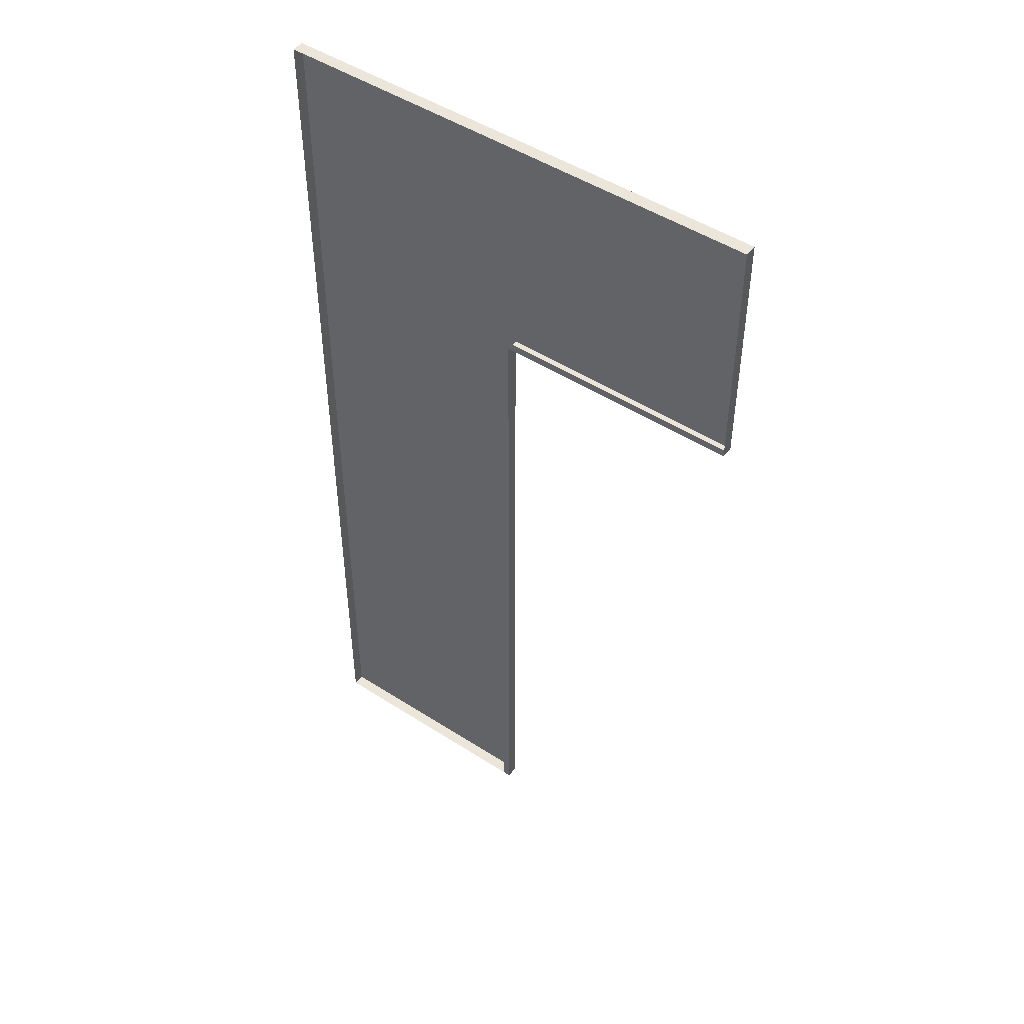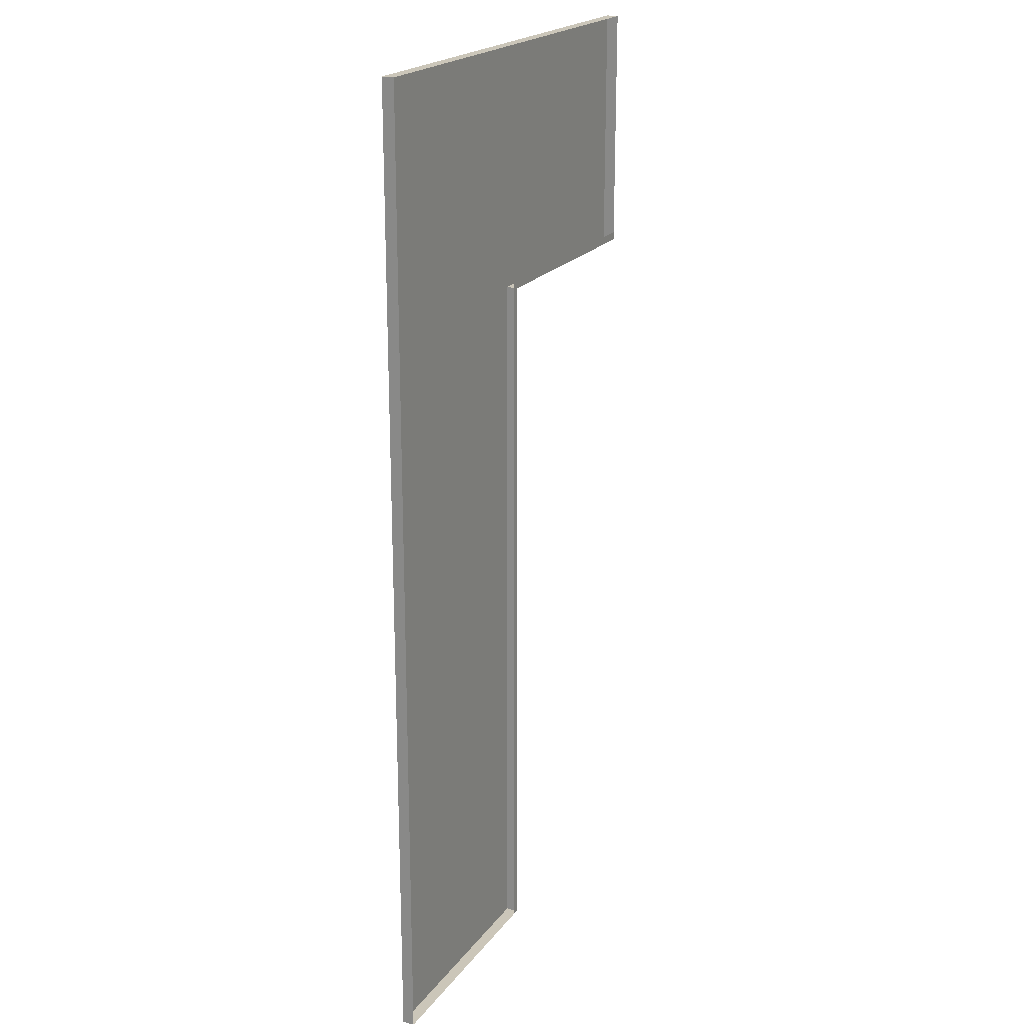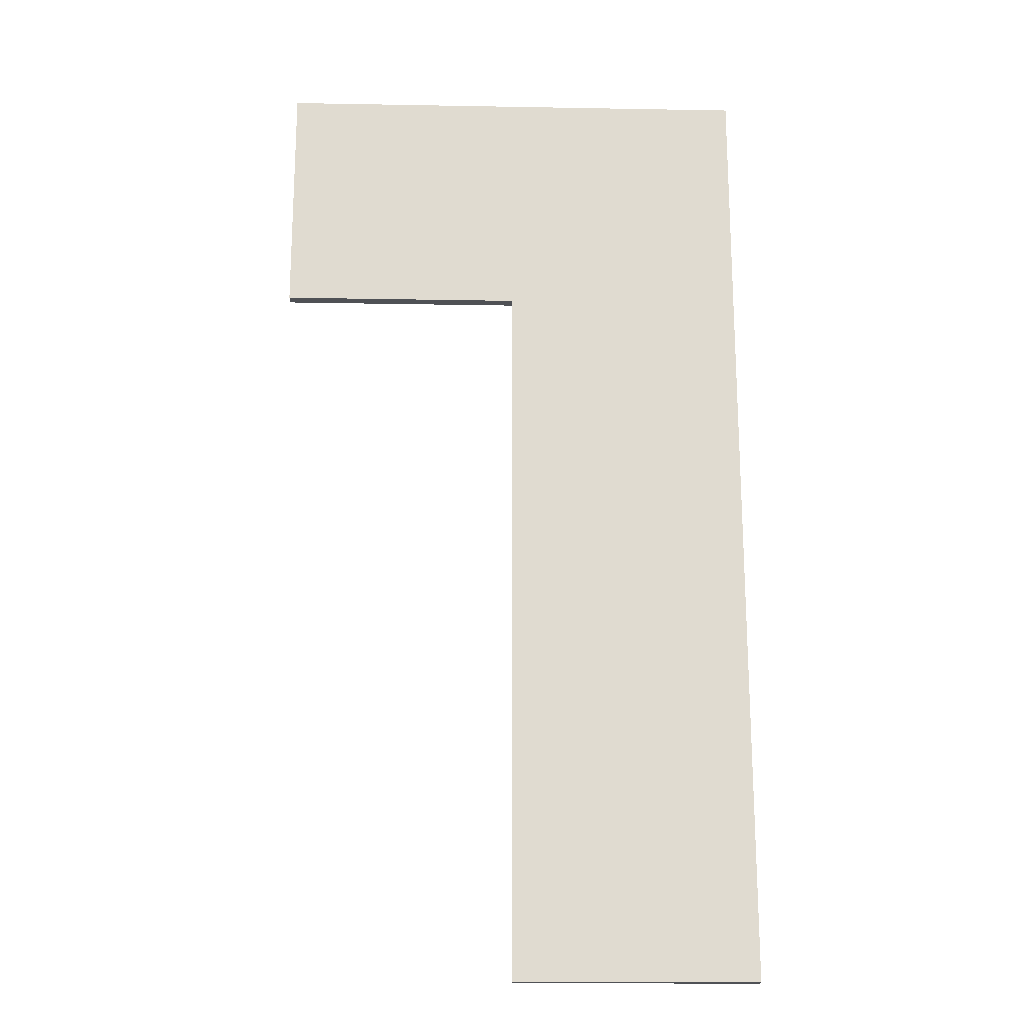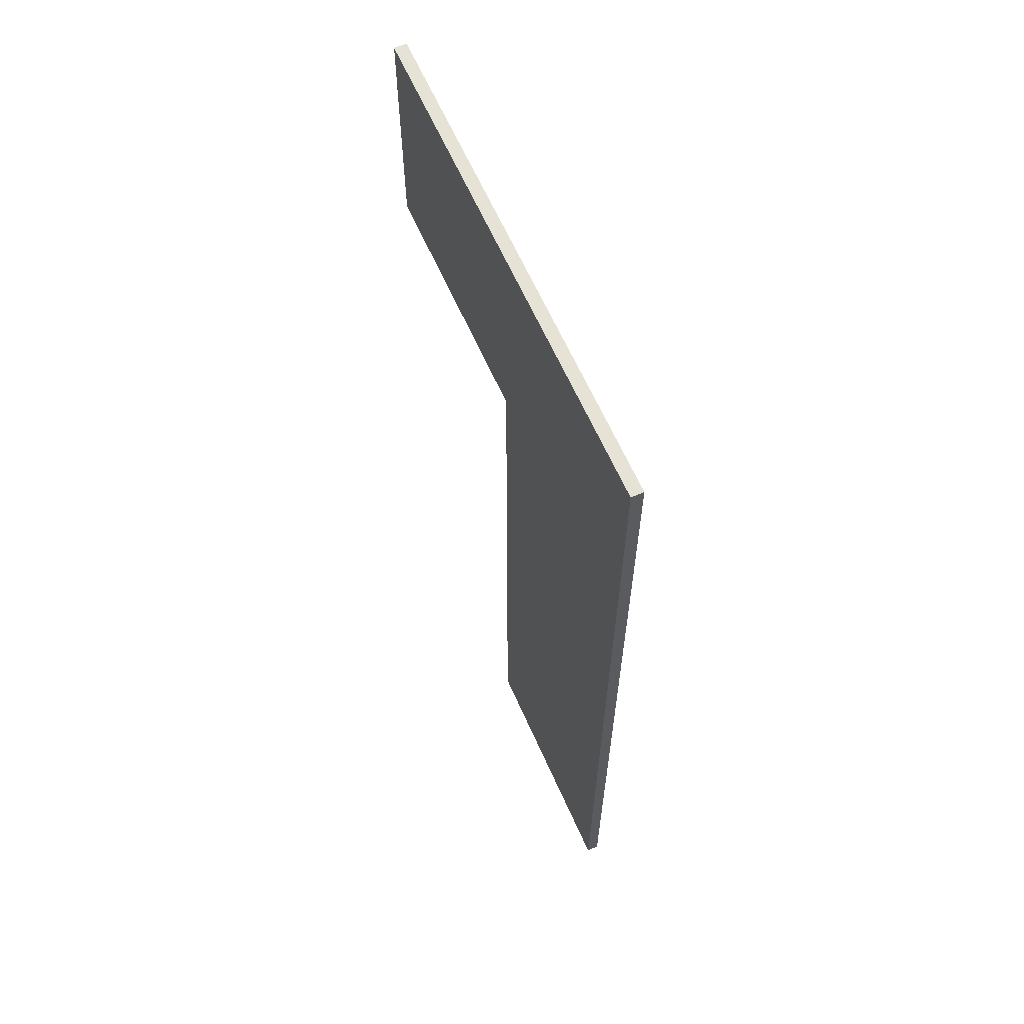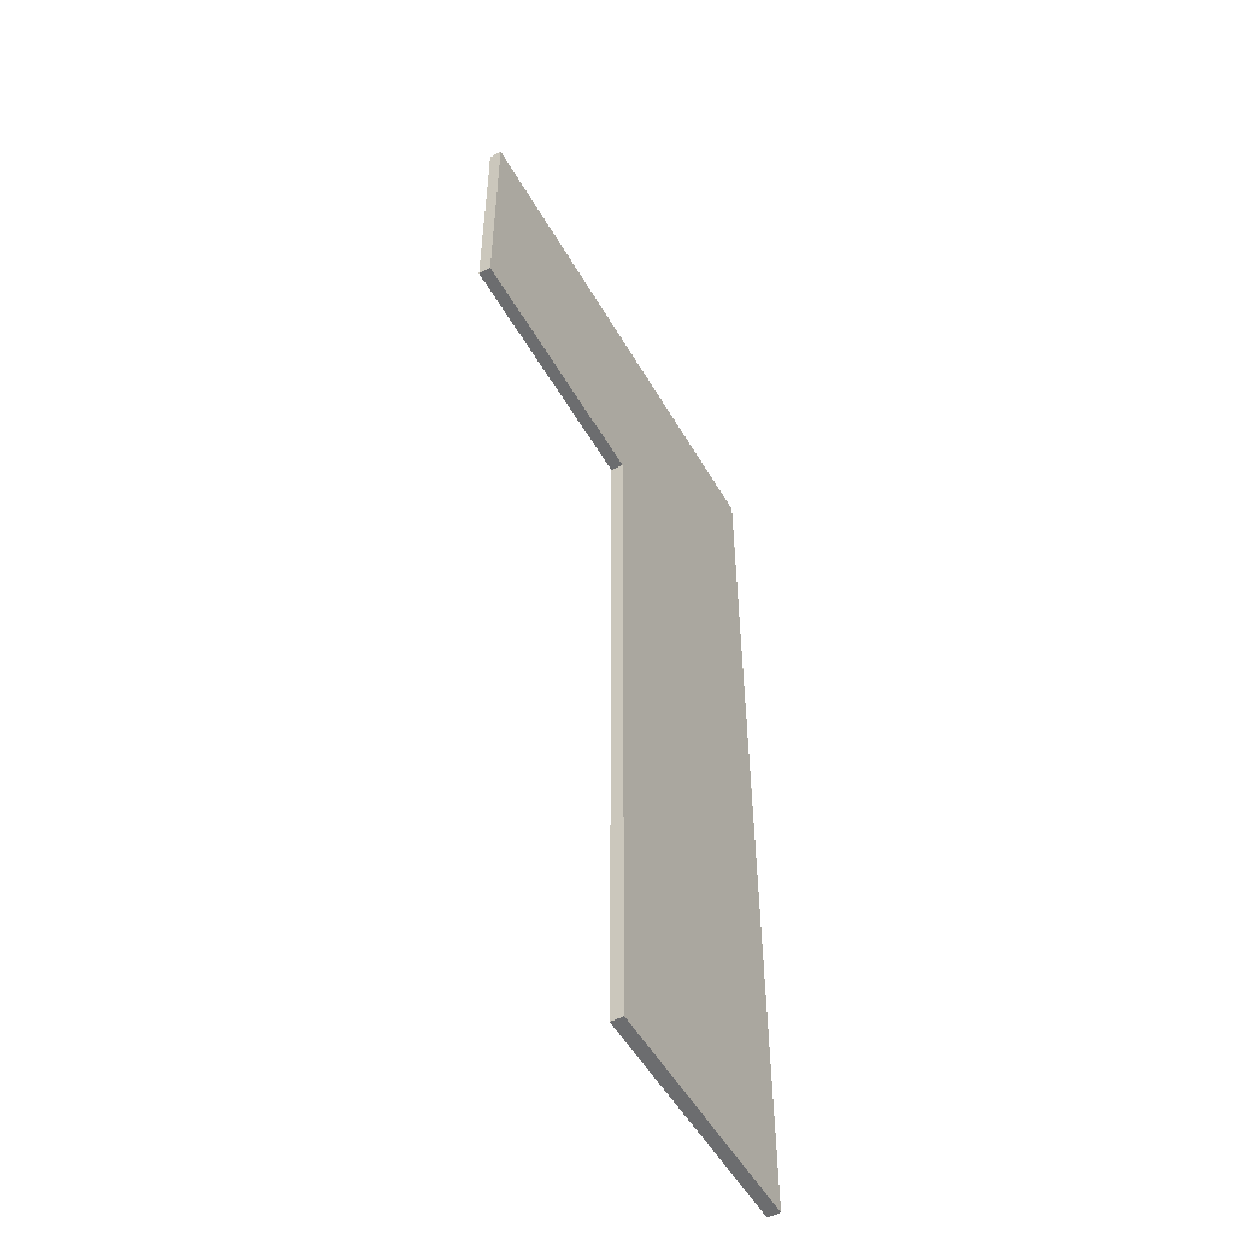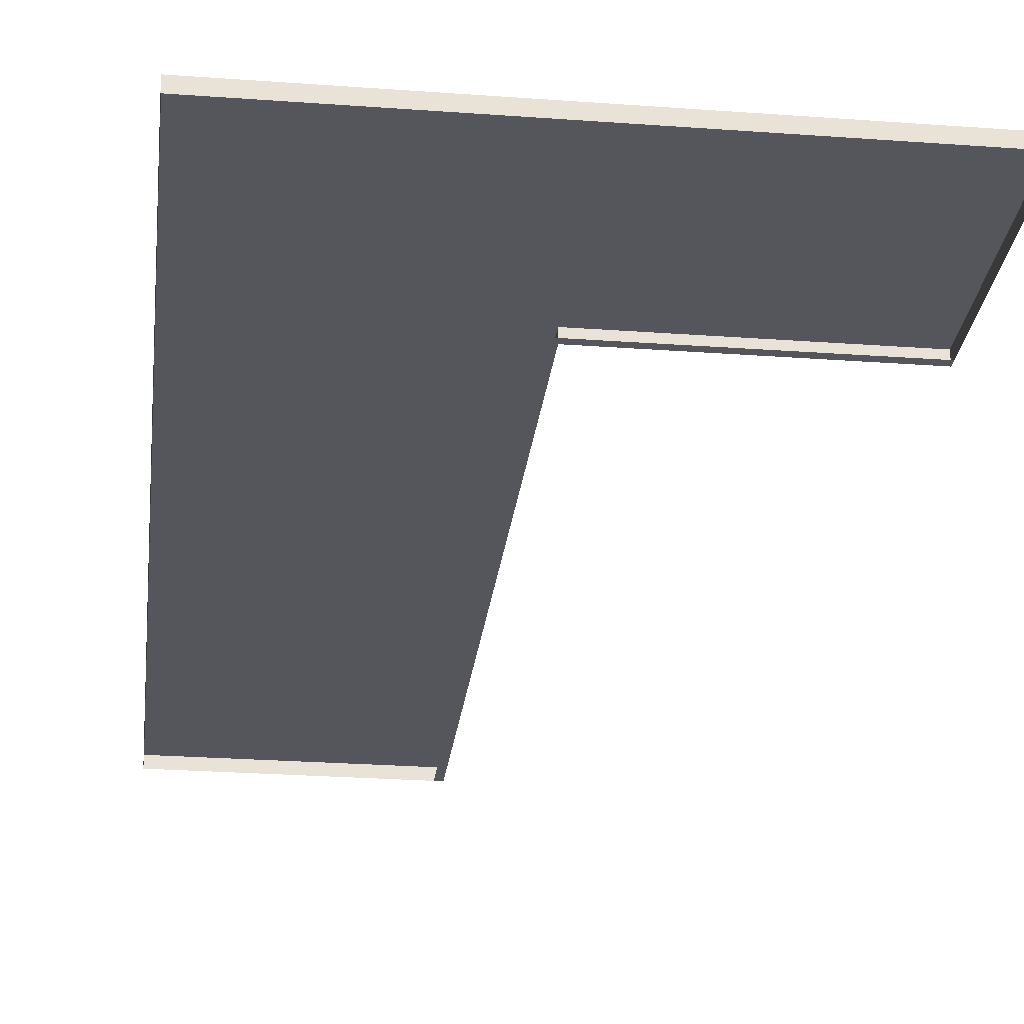
<metadata>
{"format":"obj","ext":"obj","renderer":"f3d","projection":"perspective","resolution":1024,"background":"white","views":[{"elev":48.5,"azim":-144.2,"up":"+Y"},{"elev":20.8,"azim":116.3,"up":"+Y"},{"elev":-19.6,"azim":-1.9,"up":"+Y"},{"elev":64.0,"azim":66.0,"up":"+Y"},{"elev":-53.9,"azim":-60.4,"up":"+Y"},{"elev":-26.3,"azim":173.4,"up":"+Z"}]}
</metadata>
<code>
o MeshCountertopL_4X8_0_GeomSubset_0
v 0.6109 1.22 0.4186
v 0.6109 1.22 0.3886
v 0.001351 0.6108 0.4186
v 0.001351 0.6108 0.3886
v 0.6109 -1.218 0.4186
v 0.6109 -1.218 0.3886
v 0.001351 -1.218 0.4186
v 0.001351 -1.218 0.3886
v -0.6082 1.22 0.4186
v -0.6082 1.22 0.3886
v -0.6082 0.6108 0.3886
v -0.6082 0.6108 0.4186
v 0.02031 0.6298 0.3886
v 0.02135 -1.218 0.3886
v -0.6082 0.6308 0.3886
v -0.6082 0.6308 0.4186
v 0.02135 0.6308 0.4186
v 0.02135 -1.218 0.4186
v 0.02031 0.6298 -0.4374
v 0.02135 -1.218 -0.4374
v -0.6082 0.6308 -0.4374
v 0.04032 0.6498 -0.4371
v 0.04136 -1.218 -0.4373
v 0.04136 0.6508 -0.5171
v 0.04136 -1.218 -0.5173
v 0.6109 -1.218 -0.5174
v 0.6109 1.22 -0.5174
v -0.6082 1.22 -0.5174
v -0.6082 0.6508 -0.4373
v -0.6082 0.6508 -0.5173
f 6 14 18 5
f 9 16 15 10
f 2 6 5 1
f 1 5 18 17
f 3 7 8 4
f 1 9 10 2
f 4 11 12 3
f 16 9 1 17
f 8 14 13 4
f 4 13 15 11
f 16 12 11 15
f 3 12 16 17
f 18 7 3 17
f 14 8 7 18

</code>
